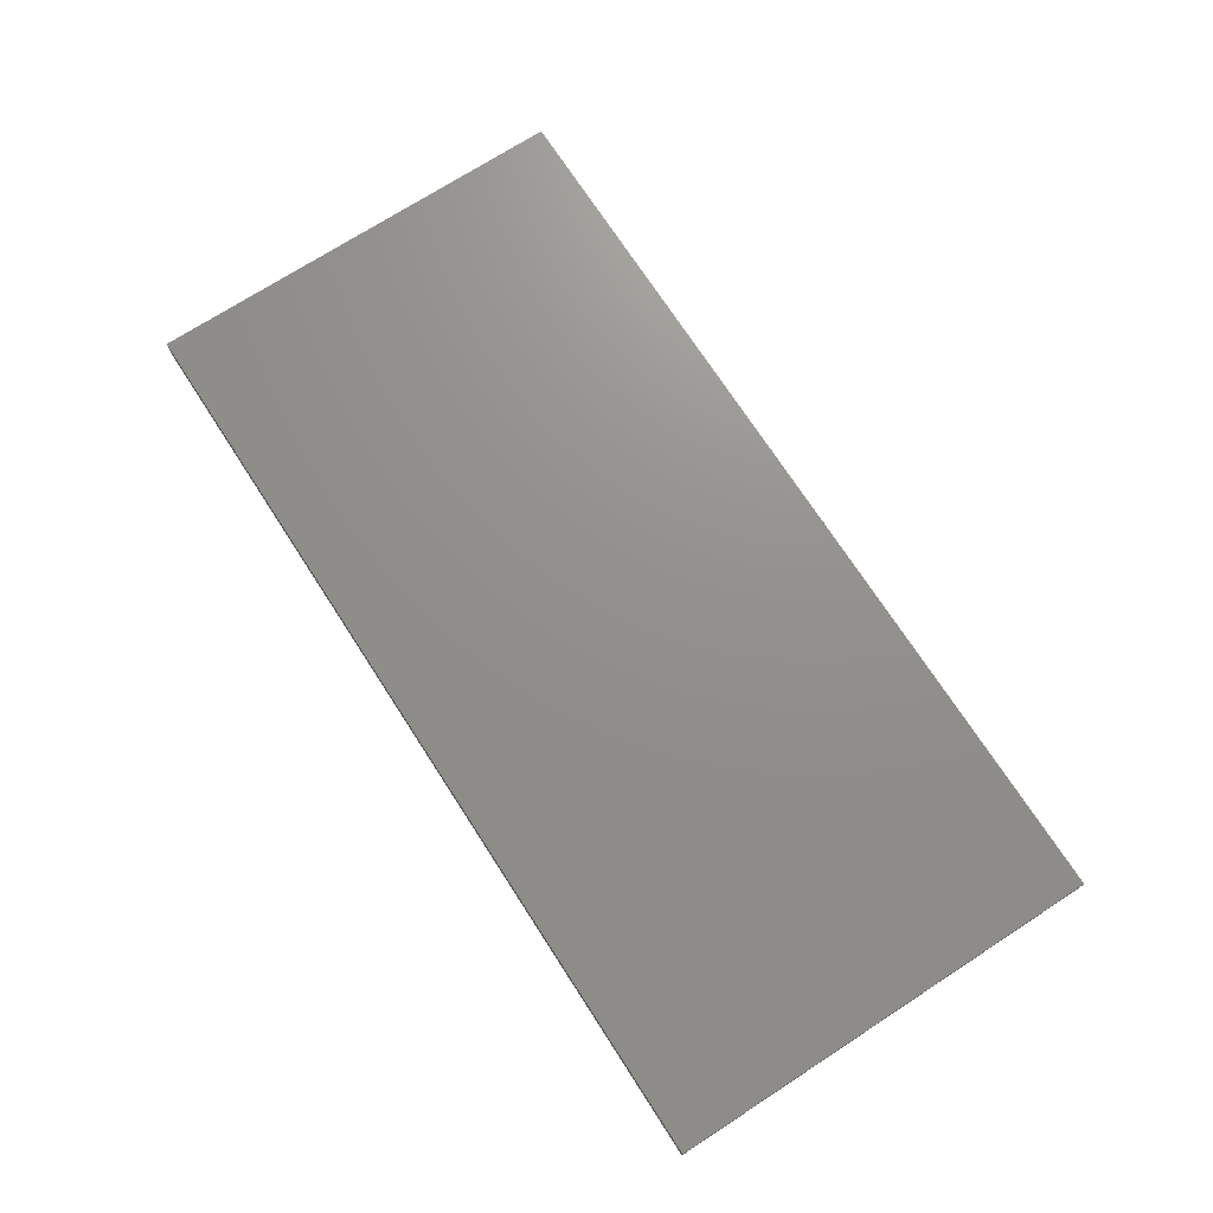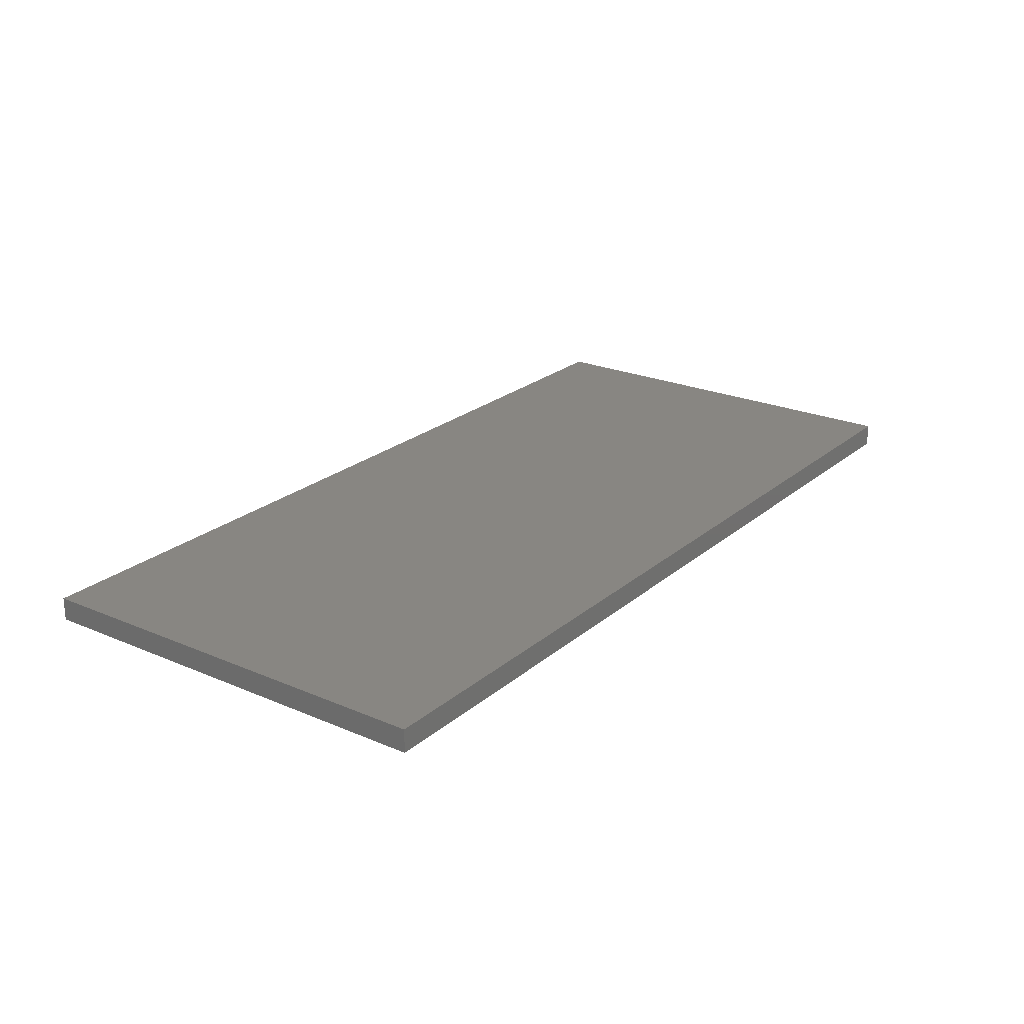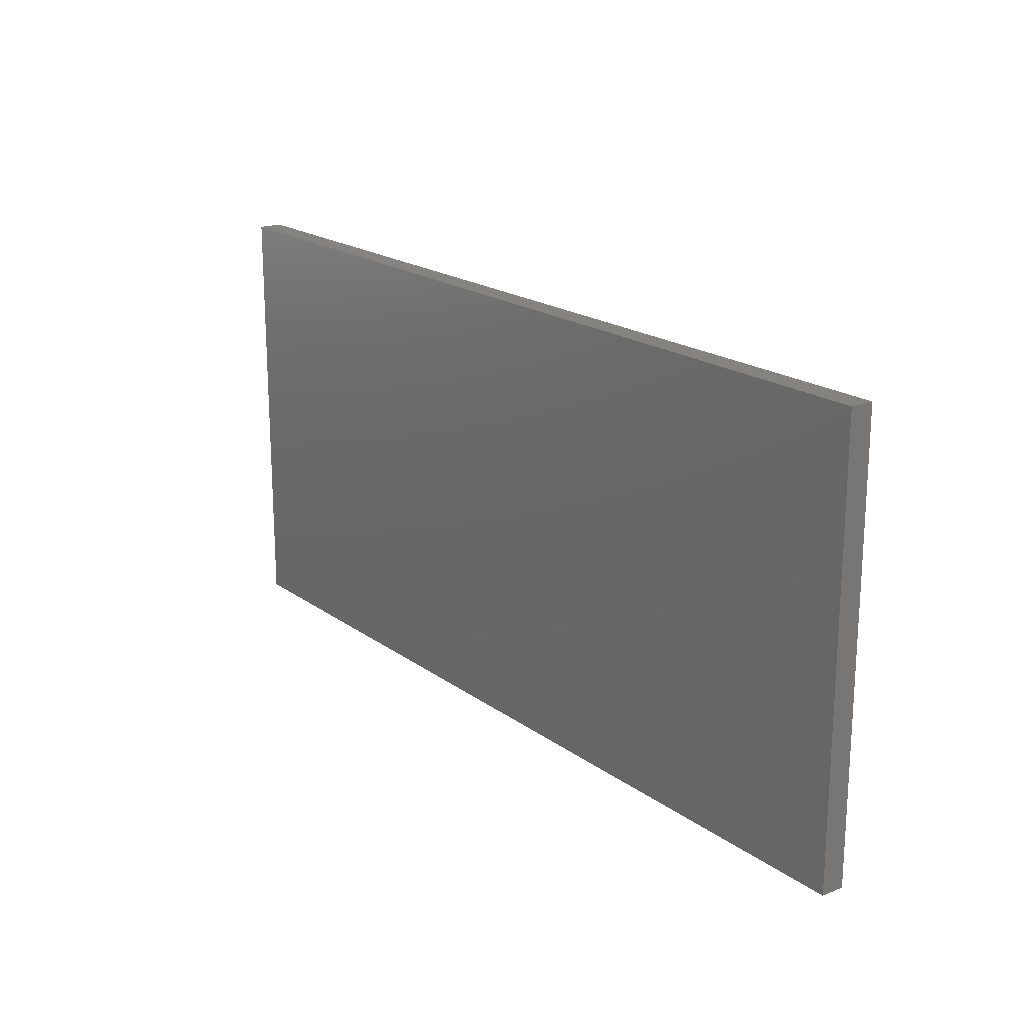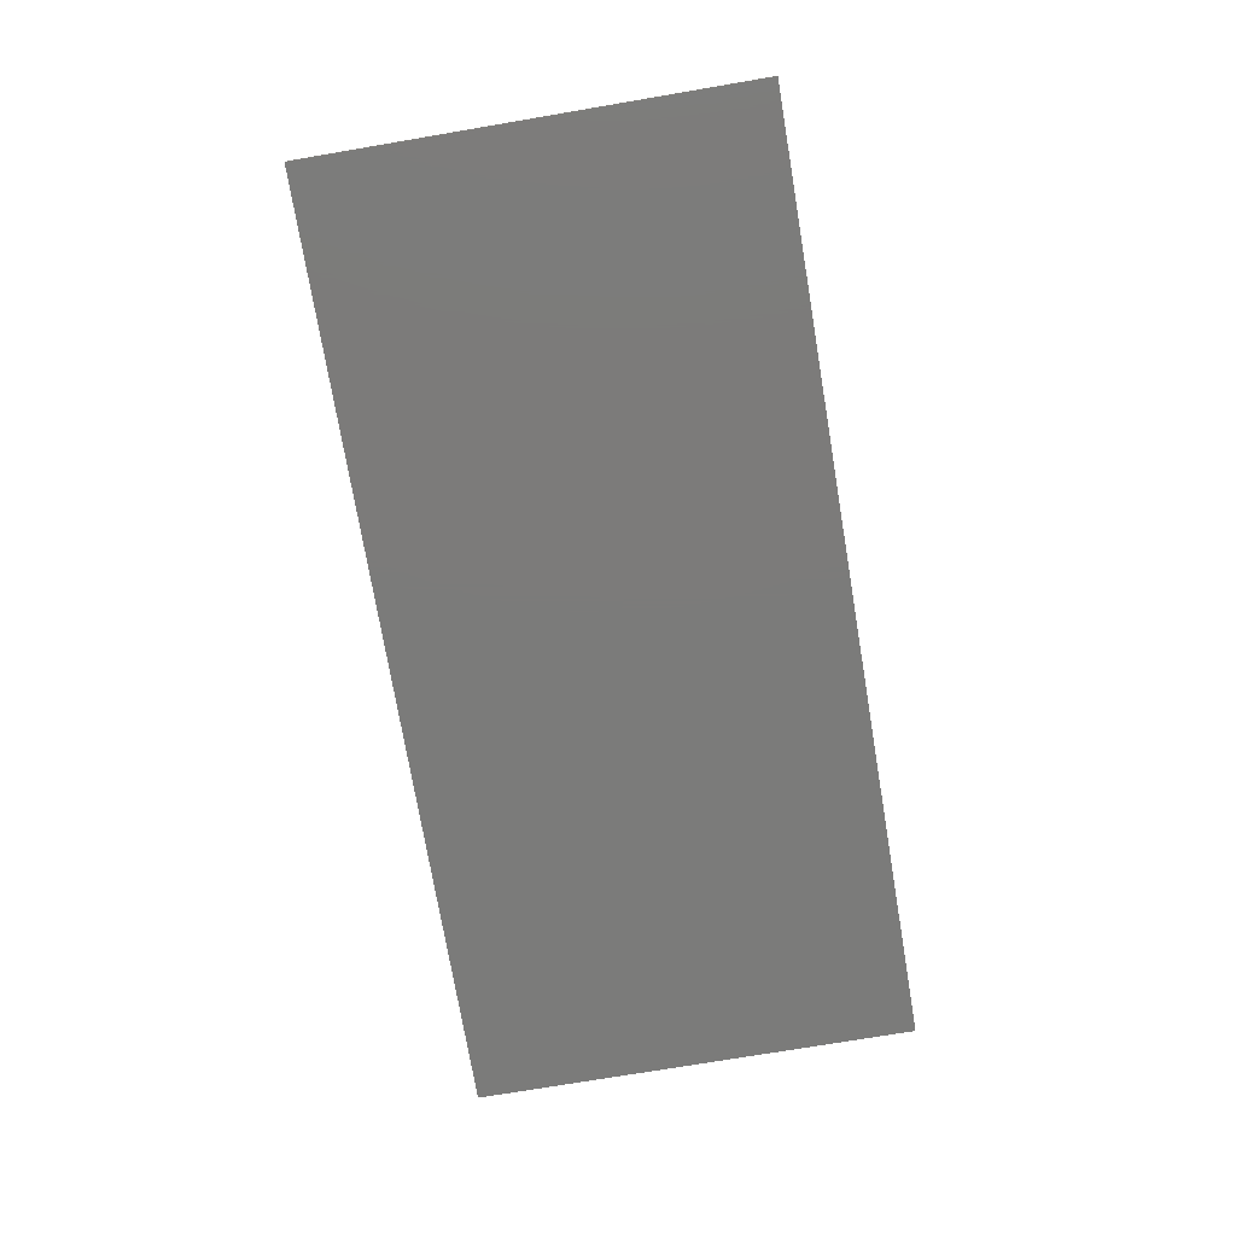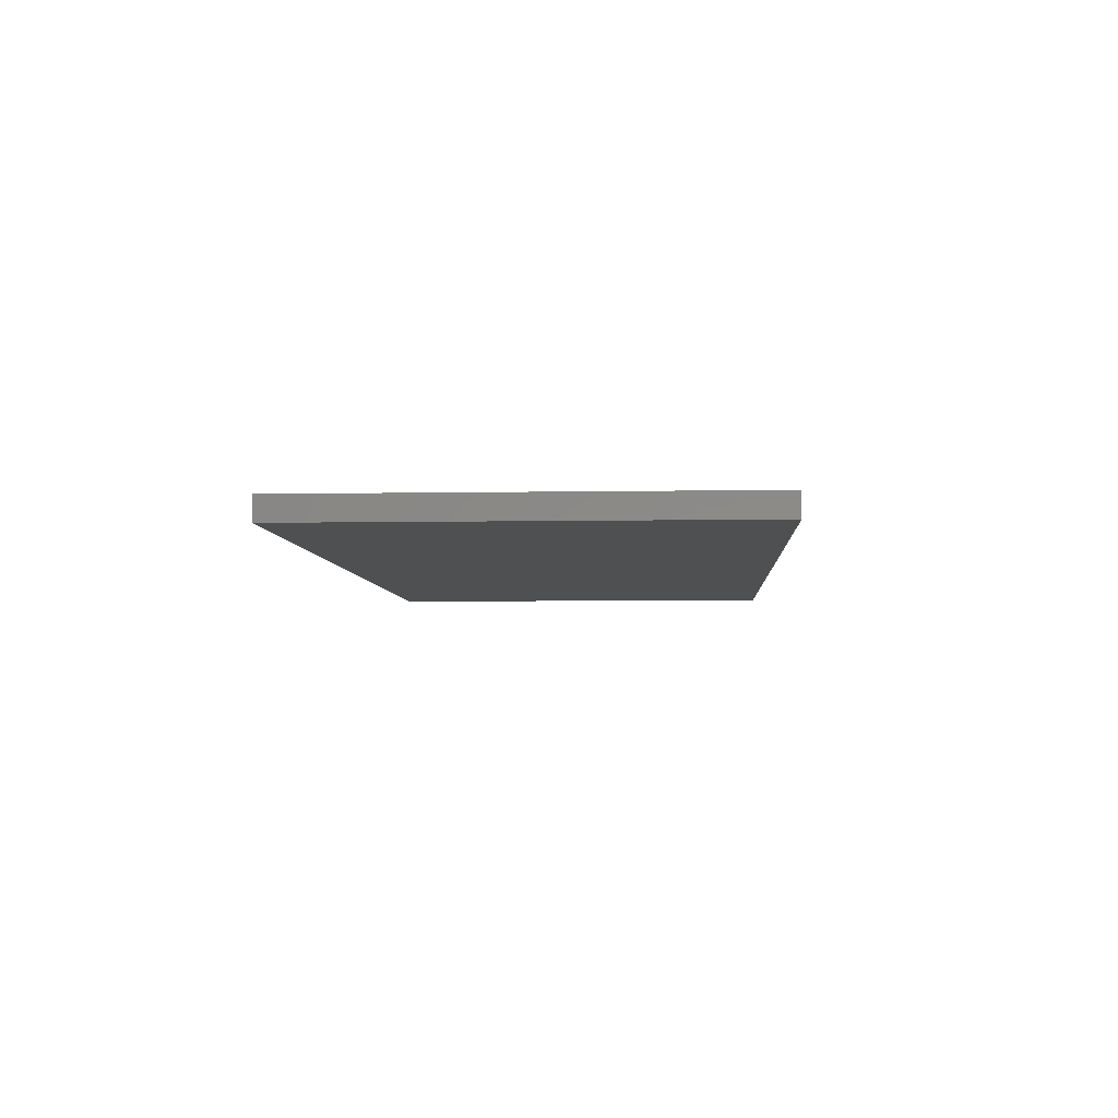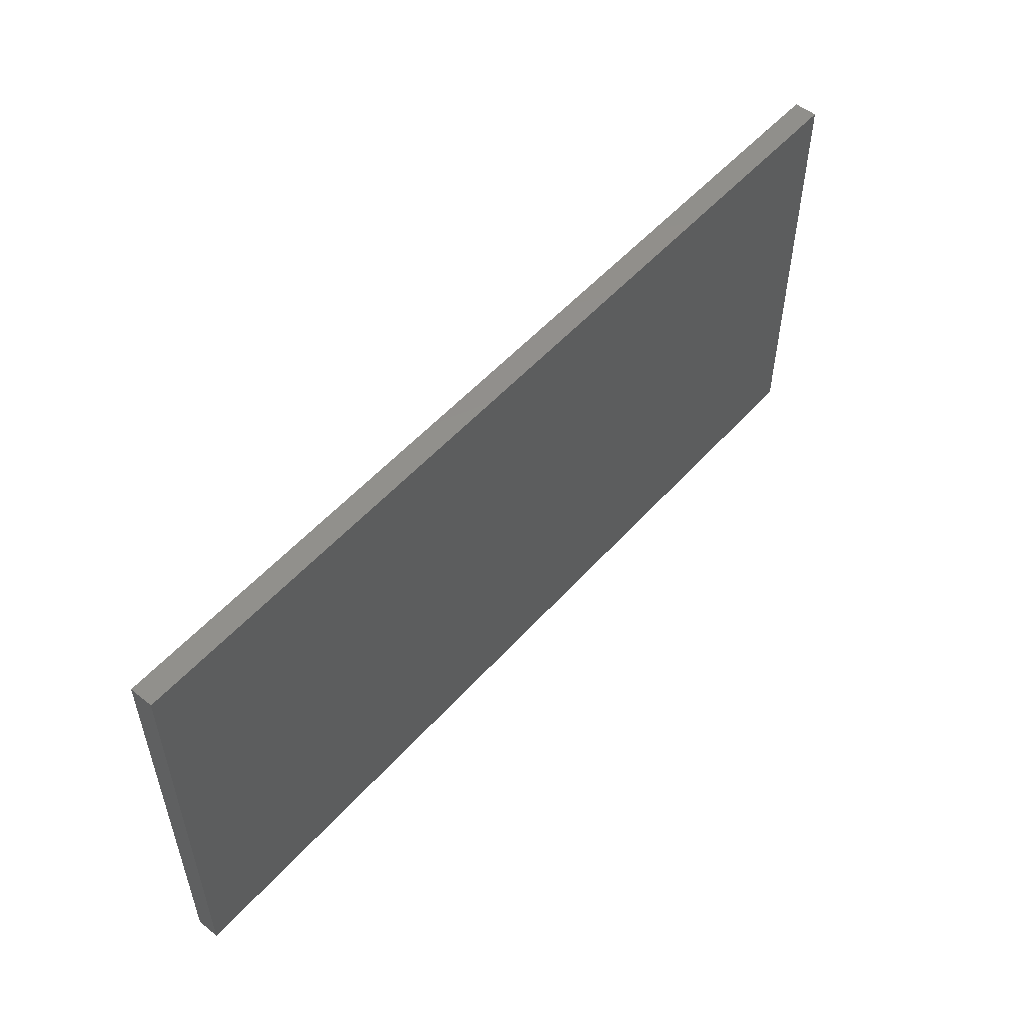
<metadata>
{"format":"stl","ext":"stl","renderer":"f3d","projection":"perspective","resolution":1024,"background":"white","views":[{"elev":72.4,"azim":57.1,"up":"+Z"},{"elev":23.3,"azim":125.9,"up":"+Z"},{"elev":19.2,"azim":53.1,"up":"+Y"},{"elev":-74.5,"azim":99.6,"up":"+Z"},{"elev":-5.2,"azim":93.4,"up":"+Z"},{"elev":53.3,"azim":130.6,"up":"+Y"}]}
</metadata>
<code>
# stl→obj: 8 verts, 12 faces
v -79 -37.5 2
v -79 37.5 -2
v -79 -37.5 -2
v -79 37.5 2
v 79 -37.5 2
v 79 -37.5 -2
v 79 37.5 -2
v 79 37.5 2
f 1 2 3
f 1 4 2
f 5 6 7
f 5 7 8
f 6 1 3
f 5 1 6
f 7 2 4
f 8 7 4
f 7 3 2
f 7 6 3
f 8 4 1
f 8 1 5

</code>
